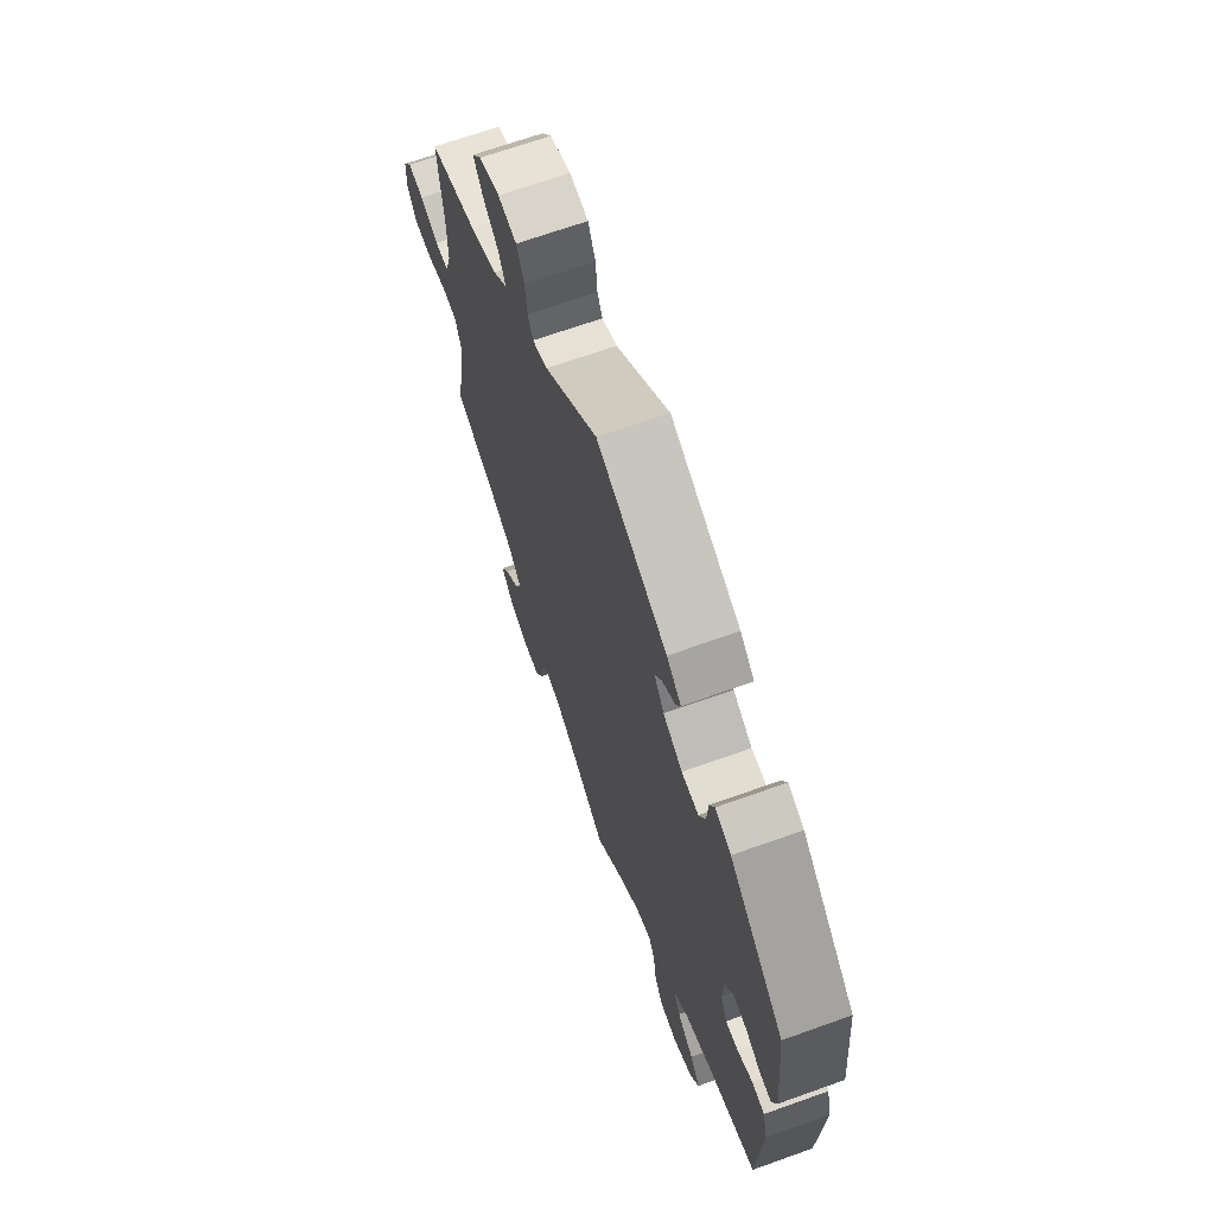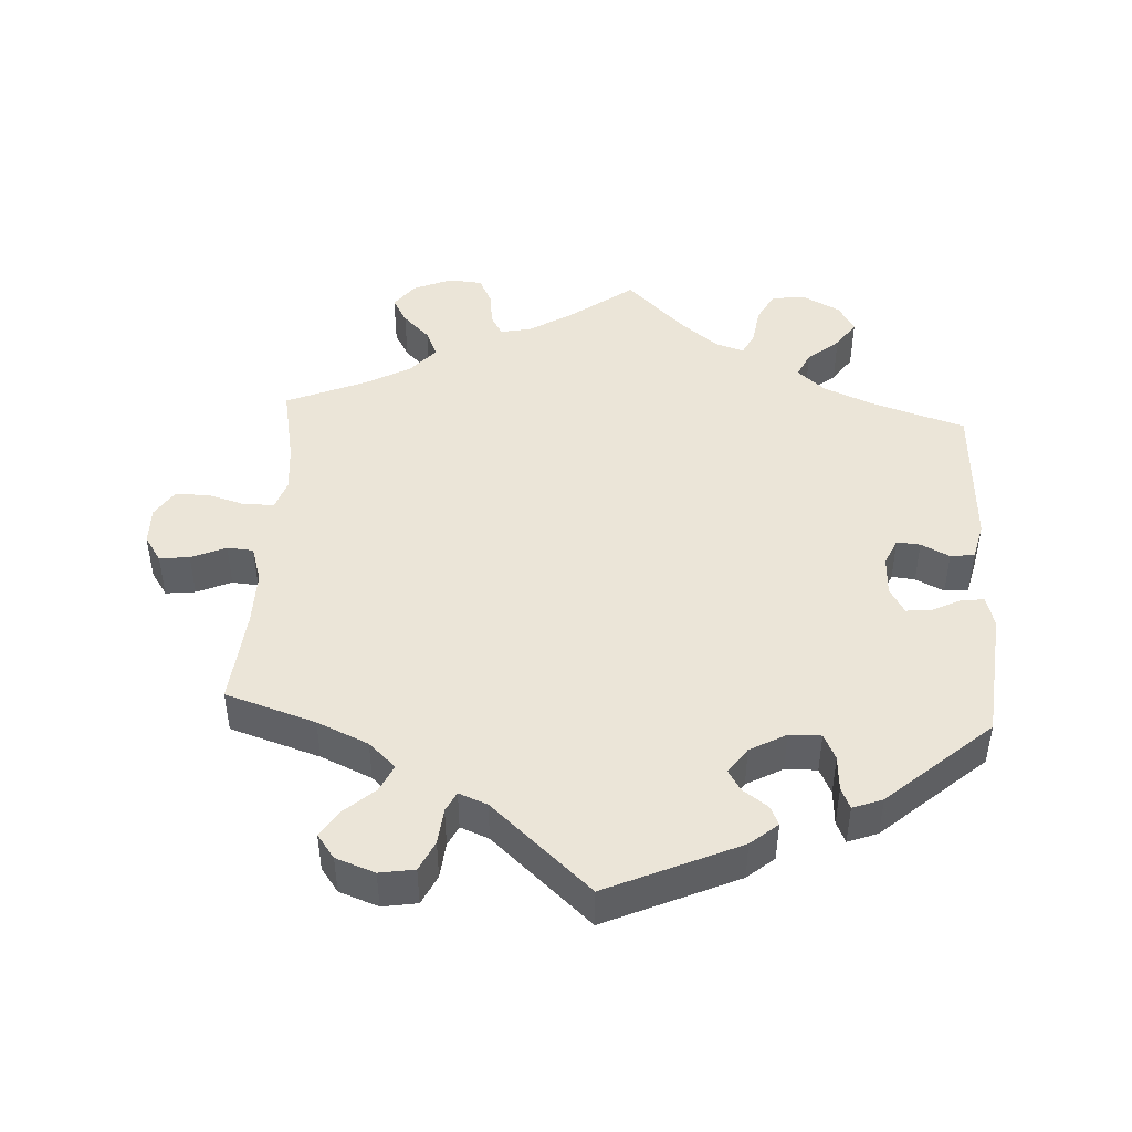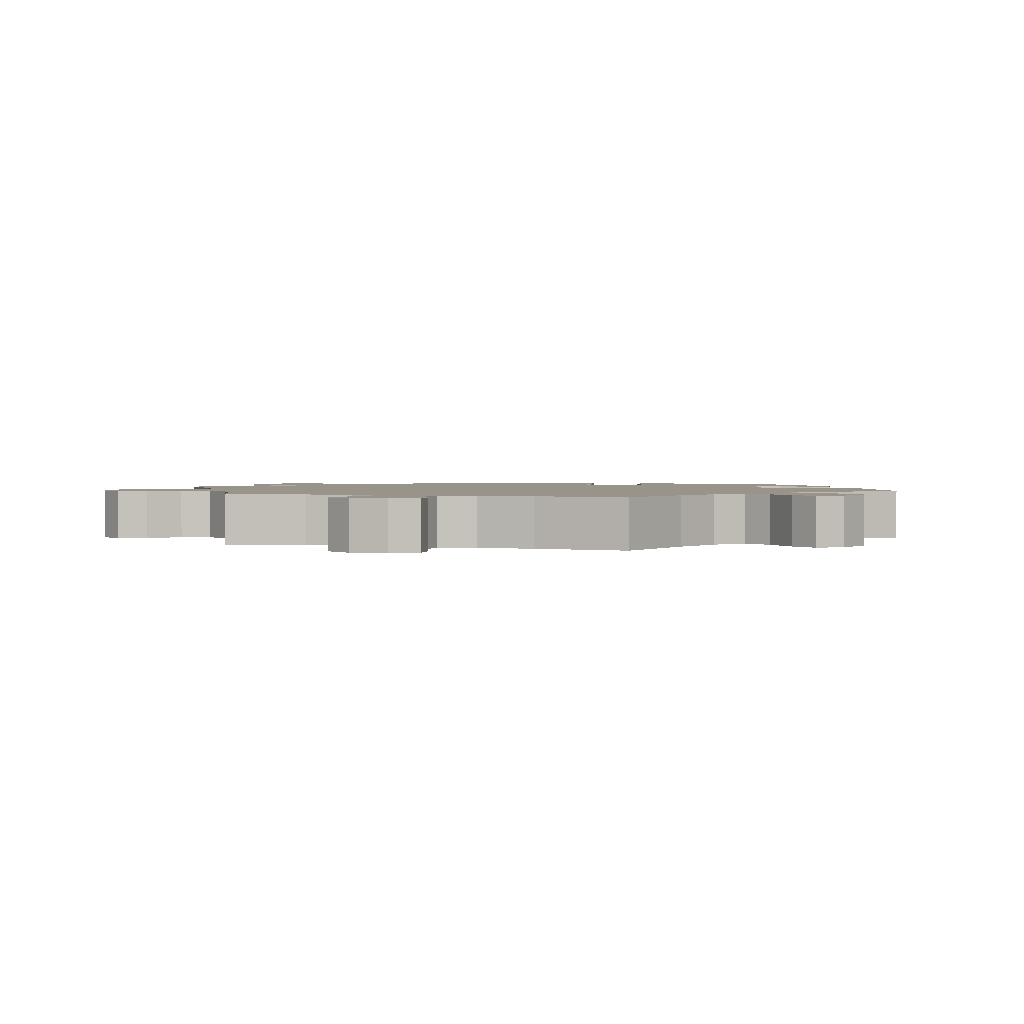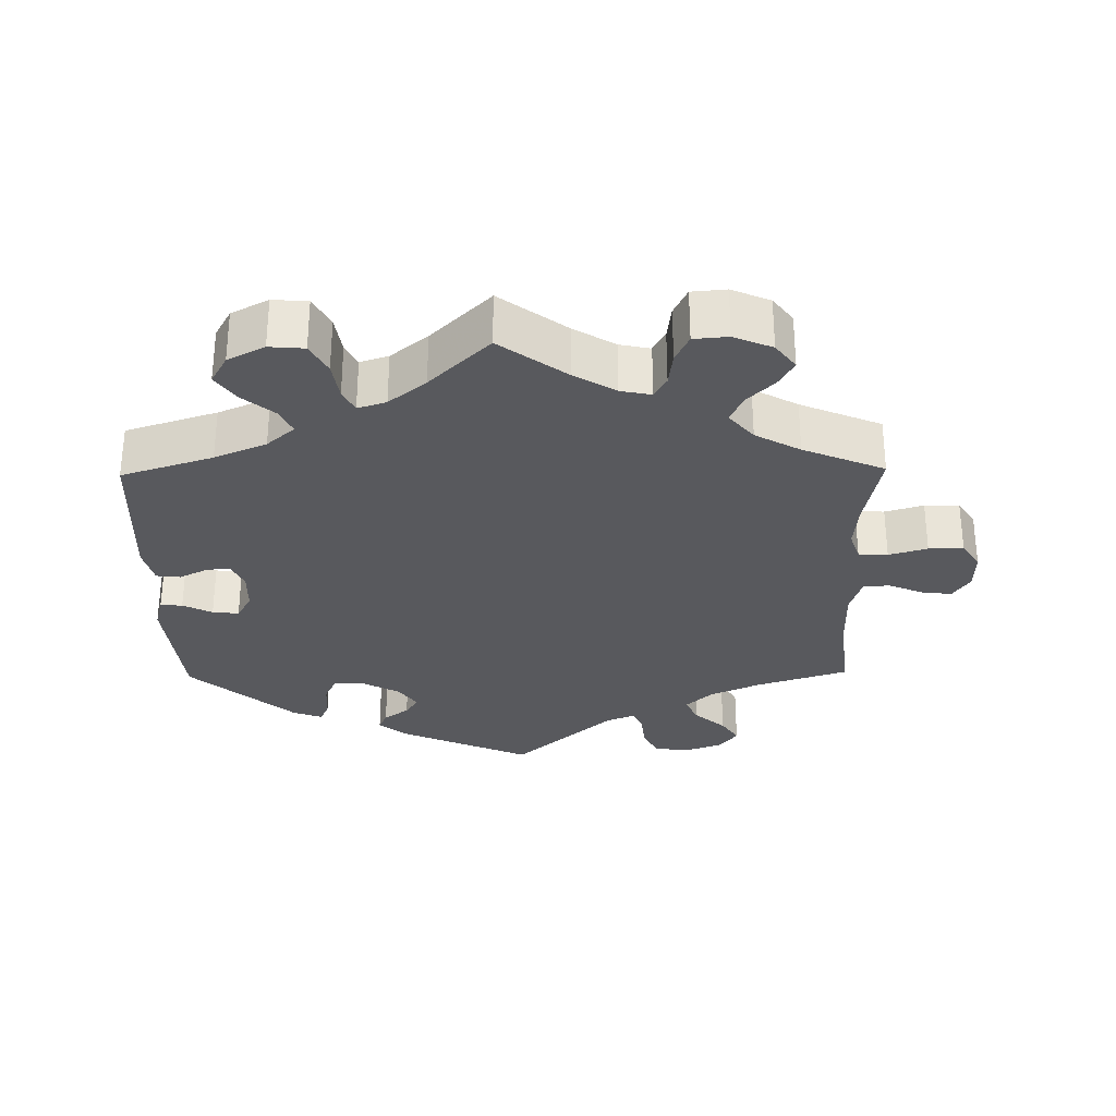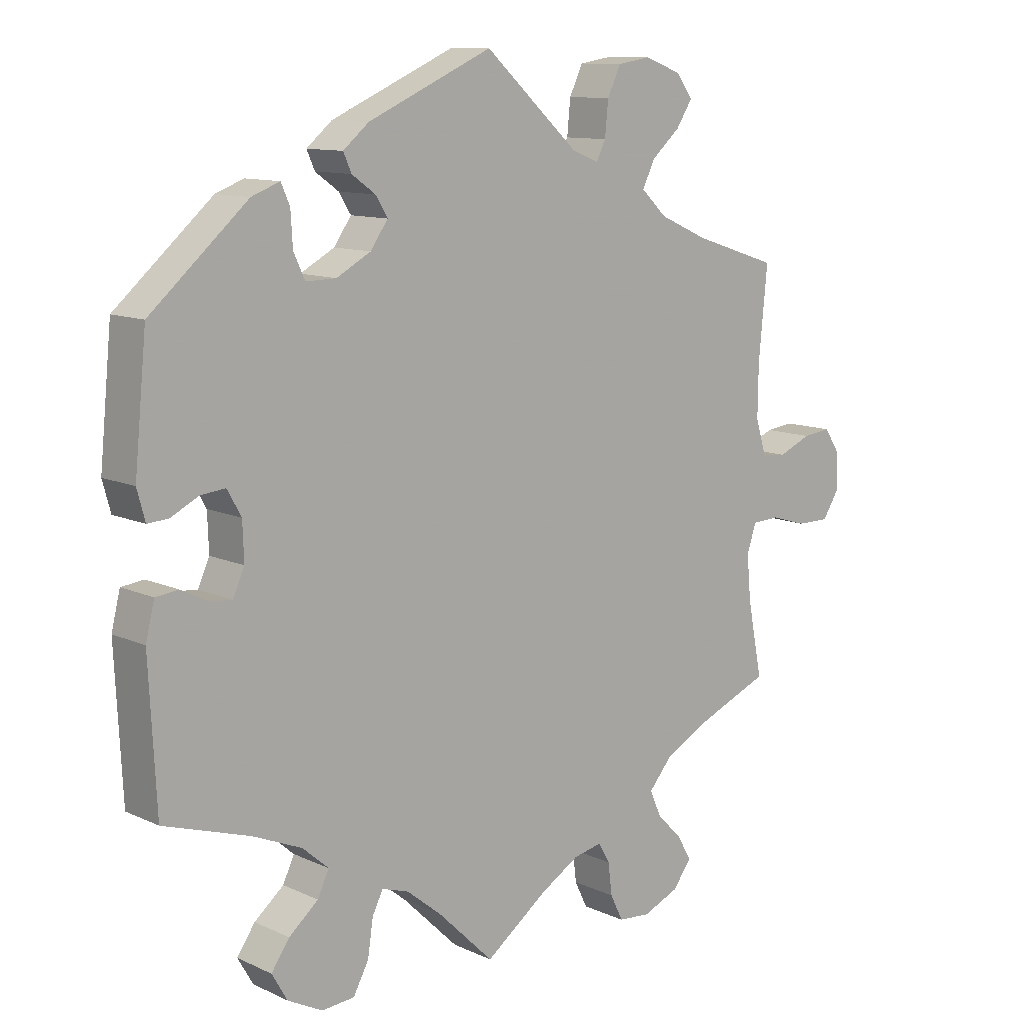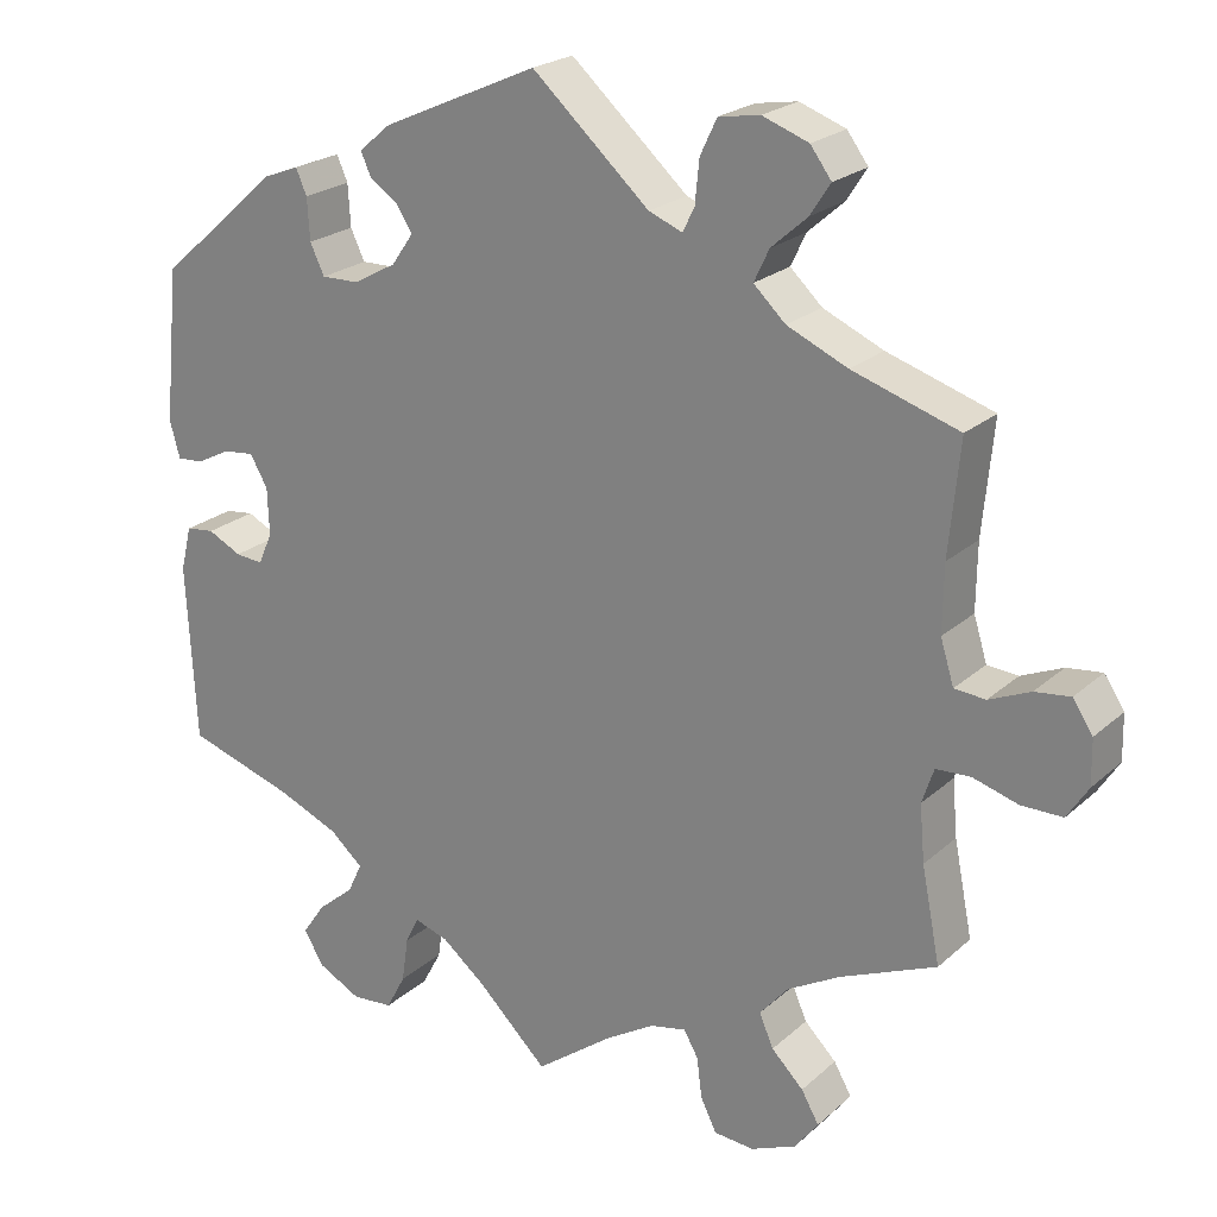
<metadata>
{"format":"obj","ext":"obj","renderer":"f3d","projection":"perspective","resolution":1024,"background":"white","views":[{"elev":67.7,"azim":70.3,"up":"+Z"},{"elev":45.8,"azim":3.2,"up":"+Y"},{"elev":1.8,"azim":-72.9,"up":"+Y"},{"elev":-30.1,"azim":-179.1,"up":"+Y"},{"elev":11.0,"azim":138.3,"up":"+Z"},{"elev":22.5,"azim":-145.8,"up":"+Z"}]}
</metadata>
<code>
v -0.374 0.07 0.33
v -0.302 0.07 0.362
v -0.264 0.07 0.398
v -0.282 0.07 0.436
v -0.325 0.07 0.474
v -0.349 0.07 0.511
v -0.324 0.07 0.545
v -0.269 0.07 0.565
v -0.22 0.07 0.557
v -0.2 0.07 0.515
v -0.195 0.07 0.464
v -0.181 0.07 0.436
v -0.141 0.07 0.452
v -0.001 0.07 0.578
v 0.185 0.07 0.495
v 0.223 0.07 0.463
v 0.211 0.07 0.436
v 0.176 0.07 0.411
v 0.158 0.07 0.382
v 0.184 0.07 0.345
v 0.235 0.07 0.317
v 0.28 0.07 0.316
v 0.297 0.07 0.352
v 0.3 0.07 0.402
v 0.313 0.07 0.432
v 0.355 0.07 0.416
v 0.5 0.07 0.289
v 0.518 0.07 0.106
v 0.506 0.07 0.062
v 0.475 0.07 0.064
v 0.434 0.07 0.085
v 0.397 0.07 0.089
v 0.376 0.07 0.052
v 0.374 0.07 -0.004
v 0.391 0.07 -0.042
v 0.424 0.07 -0.039
v 0.464 0.07 -0.019
v 0.498 0.07 -0.023
v 0.511 0.07 -0.076
v 0.5 0.07 -0.289
v 0.371 0.07 -0.33
v 0.298 0.07 -0.361
v 0.259 0.07 -0.395
v 0.276 0.07 -0.431
v 0.32 0.07 -0.468
v 0.347 0.07 -0.507
v 0.324 0.07 -0.547
v 0.272 0.07 -0.574
v 0.223 0.07 -0.57
v 0.2 0.07 -0.527
v 0.192 0.07 -0.473
v 0.176 0.07 -0.441
v 0.136 0.07 -0.454
v 0.084 0.07 -0.496
v 0 0.07 -0.578
v -0.093 0.07 -0.509
v -0.151 0.07 -0.474
v -0.194 0.07 -0.465
v -0.211 0.07 -0.495
v -0.217 0.07 -0.543
v -0.236 0.07 -0.582
v -0.284 0.07 -0.586
v -0.338 0.07 -0.563
v -0.366 0.07 -0.526
v -0.345 0.07 -0.489
v -0.307 0.07 -0.451
v -0.29 0.07 -0.412
v -0.324 0.07 -0.372
v -0.387 0.07 -0.337
v -0.501 0.07 -0.289
v -0.479 0.07 -0.177
v -0.473 0.07 -0.11
v -0.487 0.07 -0.068
v -0.528 0.07 -0.066
v -0.582 0.07 -0.082
v -0.631 0.07 -0.082
v -0.656 0.07 -0.043
v -0.655 0.07 0.011
v -0.631 0.07 0.047
v -0.589 0.07 0.042
v -0.54 0.07 0.021
v -0.503 0.07 0.024
v -0.487 0.07 0.076
v -0.488 0.07 0.155
v -0.501 0.07 0.289
v -0.374 0 0.33
v -0.302 0 0.362
v -0.264 0 0.398
v -0.282 0 0.436
v -0.325 0 0.474
v -0.349 0 0.511
v -0.324 0 0.545
v -0.269 0 0.565
v -0.22 0 0.557
v -0.2 0 0.515
v -0.195 0 0.464
v -0.181 0 0.436
v -0.141 0 0.452
v -0.001 0 0.578
v 0.185 0 0.495
v 0.223 0 0.463
v 0.211 0 0.436
v 0.176 0 0.411
v 0.158 0 0.382
v 0.184 0 0.345
v 0.235 0 0.317
v 0.28 0 0.316
v 0.297 0 0.352
v 0.3 0 0.402
v 0.313 0 0.432
v 0.355 0 0.416
v 0.5 0 0.289
v 0.518 0 0.106
v 0.506 0 0.062
v 0.475 0 0.064
v 0.434 0 0.085
v 0.397 0 0.089
v 0.376 0 0.052
v 0.374 0 -0.004
v 0.391 0 -0.042
v 0.424 0 -0.039
v 0.464 0 -0.019
v 0.498 0 -0.023
v 0.511 0 -0.076
v 0.5 0 -0.289
v 0.371 0 -0.33
v 0.298 0 -0.361
v 0.259 0 -0.395
v 0.276 0 -0.431
v 0.32 0 -0.468
v 0.347 0 -0.507
v 0.324 0 -0.547
v 0.272 0 -0.574
v 0.223 0 -0.57
v 0.2 0 -0.527
v 0.192 0 -0.473
v 0.176 0 -0.441
v 0.136 0 -0.454
v 0.084 0 -0.496
v 0 0 -0.578
v -0.093 0 -0.509
v -0.151 0 -0.474
v -0.194 0 -0.465
v -0.211 0 -0.495
v -0.217 0 -0.543
v -0.236 0 -0.582
v -0.284 0 -0.586
v -0.338 0 -0.563
v -0.366 0 -0.526
v -0.345 0 -0.489
v -0.307 0 -0.451
v -0.29 0 -0.412
v -0.324 0 -0.372
v -0.387 0 -0.337
v -0.501 0 -0.289
v -0.479 0 -0.177
v -0.473 0 -0.11
v -0.487 0 -0.068
v -0.528 0 -0.066
v -0.582 0 -0.082
v -0.631 0 -0.082
v -0.656 0 -0.043
v -0.655 0 0.011
v -0.631 0 0.047
v -0.589 0 0.042
v -0.54 0 0.021
v -0.503 0 0.024
v -0.487 0 0.076
v -0.488 0 0.155
v -0.501 0 0.289
f 84 85 1
f 83 84 1 2
f 82 83 2 3
f 78 79 80 81
f 78 81 82
f 77 78 82
f 74 75 76 77
f 73 74 77 82
f 72 73 82 3
f 69 70 71
f 68 69 71 72
f 67 68 72 3
f 63 64 65 66
f 63 66 67
f 62 63 67
f 59 60 61 62
f 58 59 62 67
f 57 58 67 3
f 54 55 56
f 53 54 56 57
f 52 53 57 3
f 48 49 50 51
f 48 51 52
f 44 45 46 47
f 43 44 47 48
f 38 39 40 41
f 36 37 38 41
f 35 36 41 42
f 34 35 42 43
f 28 29 30 31
f 28 31 32
f 27 28 32
f 26 27 32 33
f 23 24 25 26
f 22 23 26 33
f 15 16 17 18
f 13 14 15 18
f 12 13 18 19
f 8 9 10 11
f 8 11 12
f 7 8 12
f 4 5 6 7
f 4 7 12
f 43 48 52 3
f 21 22 33 34
f 20 21 34 43
f 12 19 20 43
f 3 4 12 43
f 86 170 169
f 87 86 169 168
f 88 87 168 167
f 166 165 164 163
f 167 166 163
f 167 163 162
f 162 161 160 159
f 167 162 159 158
f 88 167 158 157
f 156 155 154
f 157 156 154 153
f 88 157 153 152
f 151 150 149 148
f 152 151 148
f 152 148 147
f 147 146 145 144
f 152 147 144 143
f 88 152 143 142
f 141 140 139
f 142 141 139 138
f 88 142 138 137
f 136 135 134 133
f 137 136 133
f 132 131 130 129
f 133 132 129 128
f 126 125 124 123
f 126 123 122 121
f 127 126 121 120
f 128 127 120 119
f 116 115 114 113
f 117 116 113
f 117 113 112
f 118 117 112 111
f 111 110 109 108
f 118 111 108 107
f 103 102 101 100
f 103 100 99 98
f 104 103 98 97
f 96 95 94 93
f 97 96 93
f 97 93 92
f 92 91 90 89
f 97 92 89
f 88 137 133 128
f 119 118 107 106
f 128 119 106 105
f 128 105 104 97
f 128 97 89 88
f 1 86 87 2
f 2 87 88 3
f 3 88 89 4
f 4 89 90 5
f 5 90 91 6
f 6 91 92 7
f 7 92 93 8
f 8 93 94 9
f 9 94 95 10
f 10 95 96 11
f 11 96 97 12
f 12 97 98 13
f 13 98 99 14
f 14 99 100 15
f 15 100 101 16
f 16 101 102 17
f 17 102 103 18
f 18 103 104 19
f 19 104 105 20
f 20 105 106 21
f 21 106 107 22
f 22 107 108 23
f 23 108 109 24
f 24 109 110 25
f 25 110 111 26
f 26 111 112 27
f 27 112 113 28
f 28 113 114 29
f 29 114 115 30
f 30 115 116 31
f 31 116 117 32
f 32 117 118 33
f 33 118 119 34
f 34 119 120 35
f 35 120 121 36
f 36 121 122 37
f 37 122 123 38
f 38 123 124 39
f 39 124 125 40
f 40 125 126 41
f 41 126 127 42
f 42 127 128 43
f 43 128 129 44
f 44 129 130 45
f 45 130 131 46
f 46 131 132 47
f 47 132 133 48
f 48 133 134 49
f 49 134 135 50
f 50 135 136 51
f 51 136 137 52
f 52 137 138 53
f 53 138 139 54
f 54 139 140 55
f 55 140 141 56
f 56 141 142 57
f 57 142 143 58
f 58 143 144 59
f 59 144 145 60
f 60 145 146 61
f 61 146 147 62
f 62 147 148 63
f 63 148 149 64
f 64 149 150 65
f 65 150 151 66
f 66 151 152 67
f 67 152 153 68
f 68 153 154 69
f 69 154 155 70
f 70 155 156 71
f 71 156 157 72
f 72 157 158 73
f 73 158 159 74
f 74 159 160 75
f 75 160 161 76
f 76 161 162 77
f 77 162 163 78
f 78 163 164 79
f 79 164 165 80
f 80 165 166 81
f 81 166 167 82
f 82 167 168 83
f 83 168 169 84
f 84 169 170 85
f 85 170 86 1

</code>
